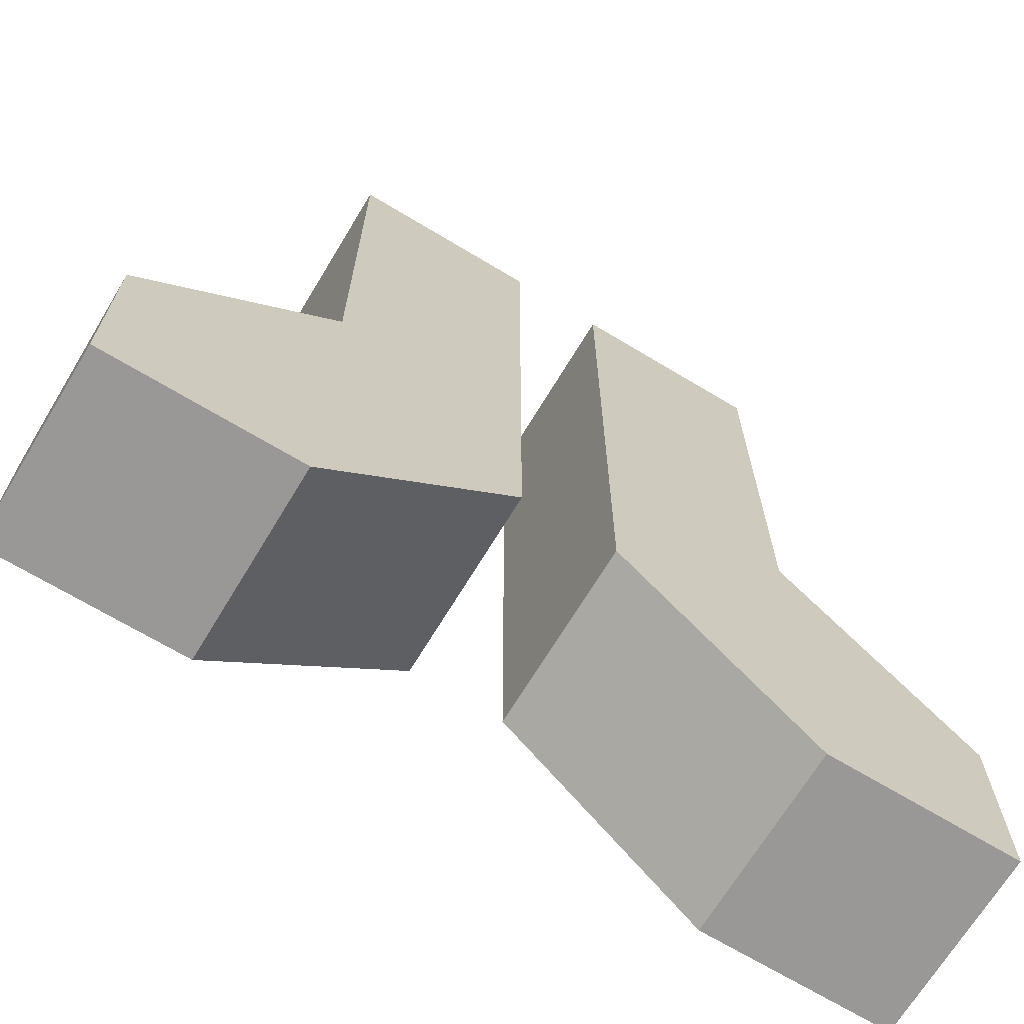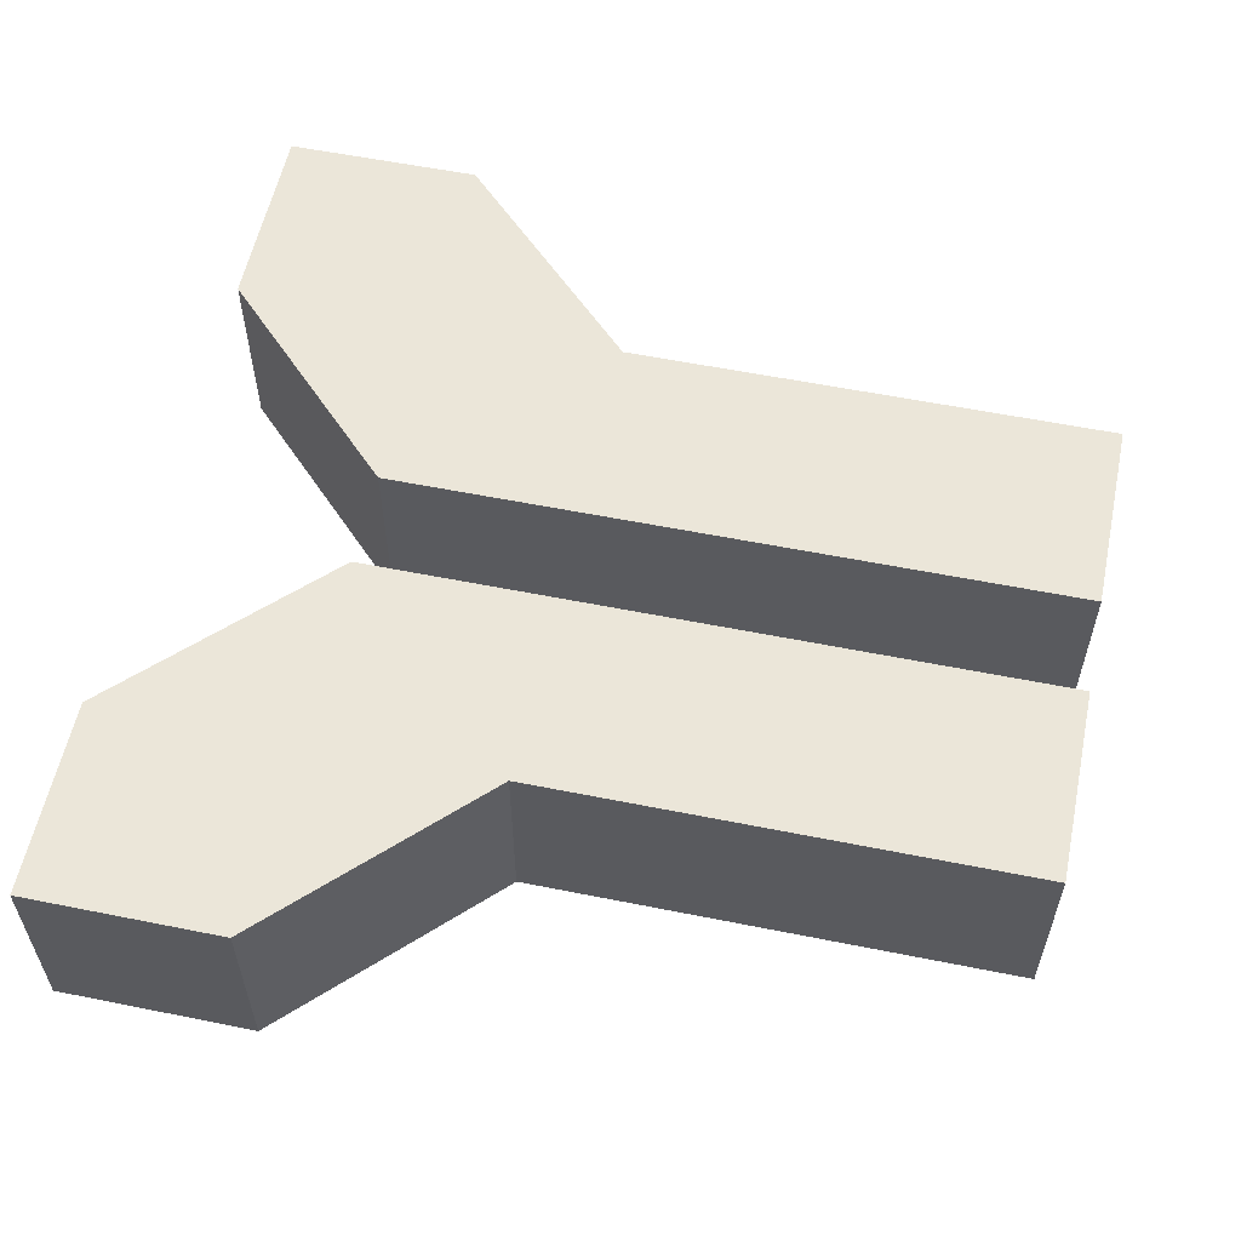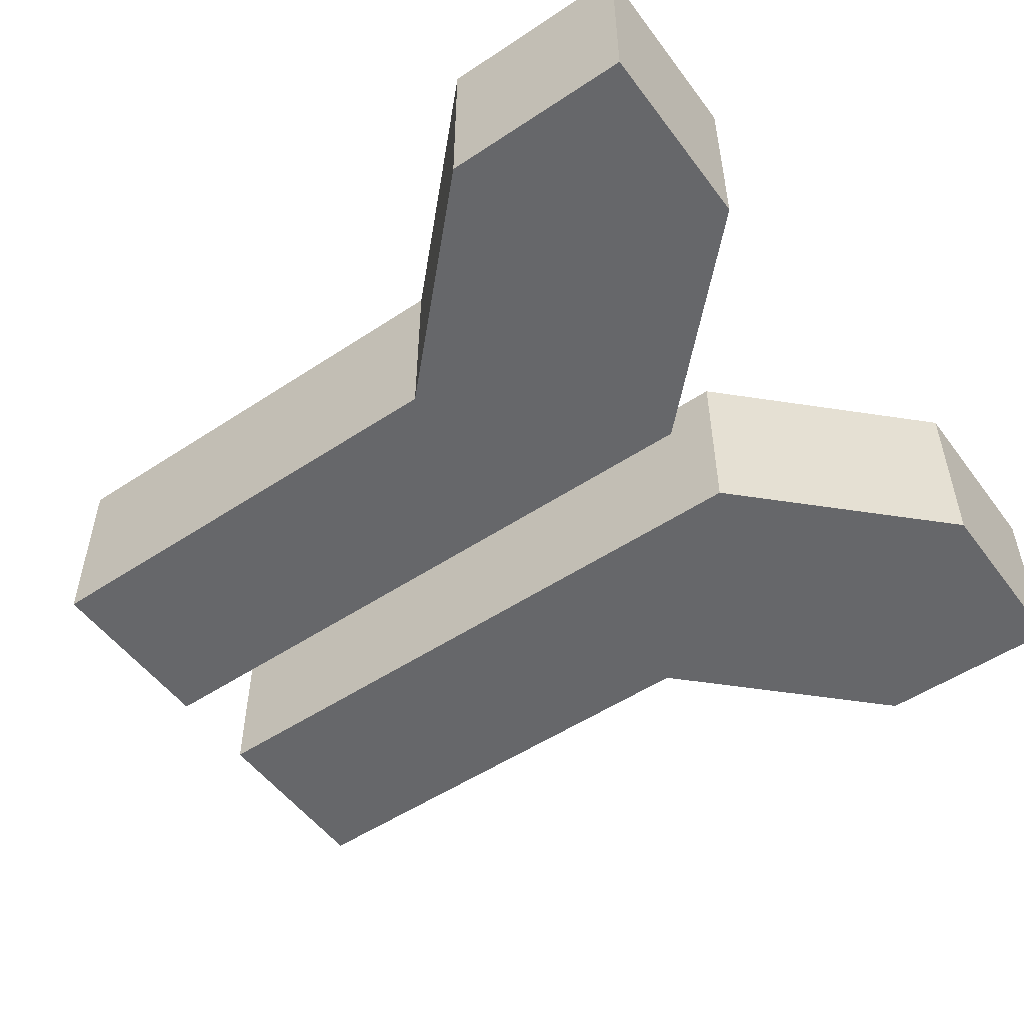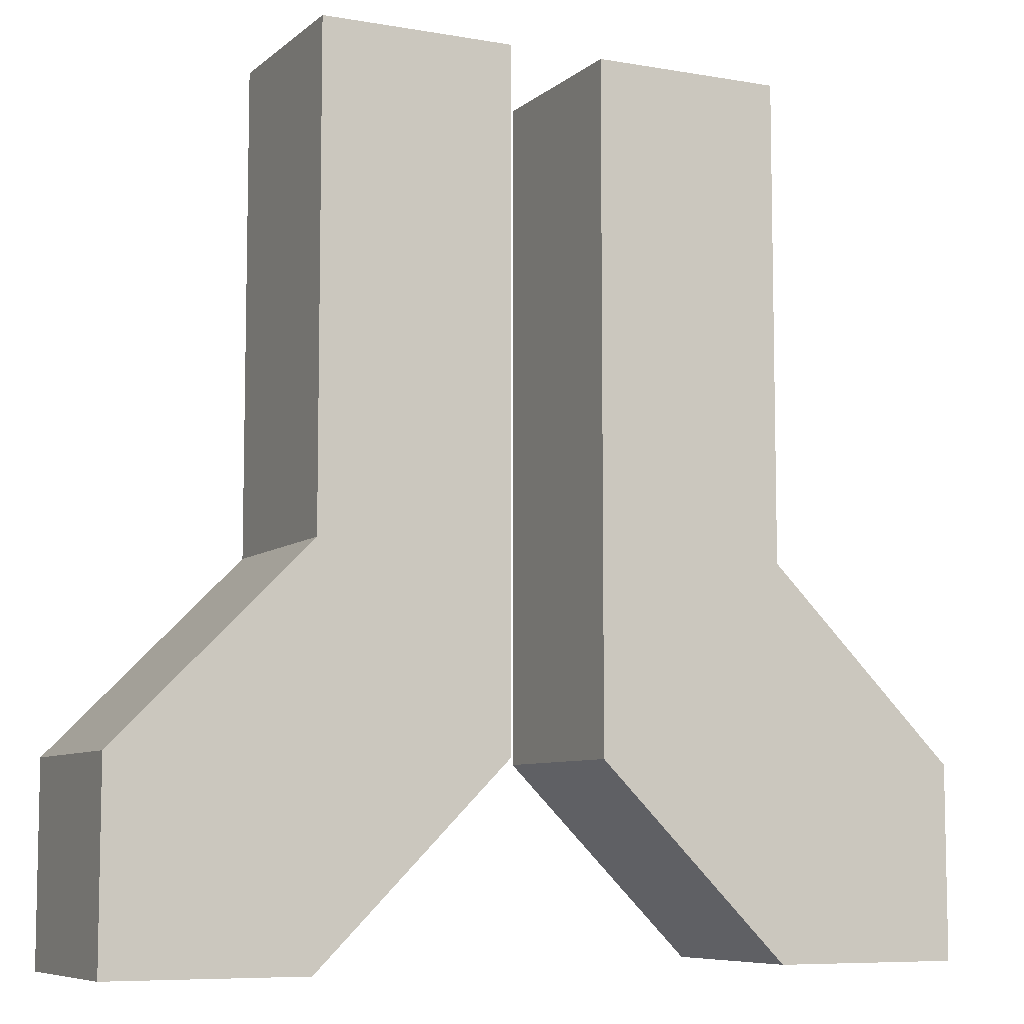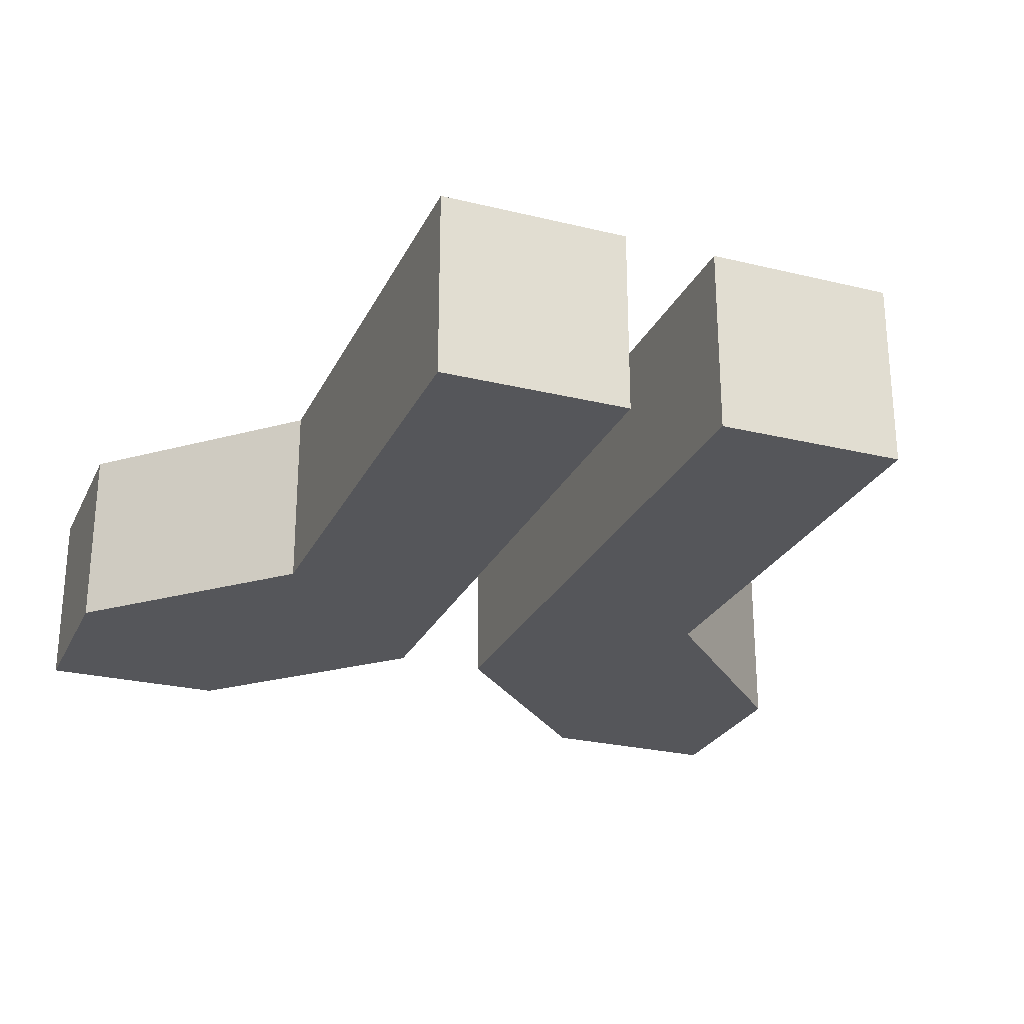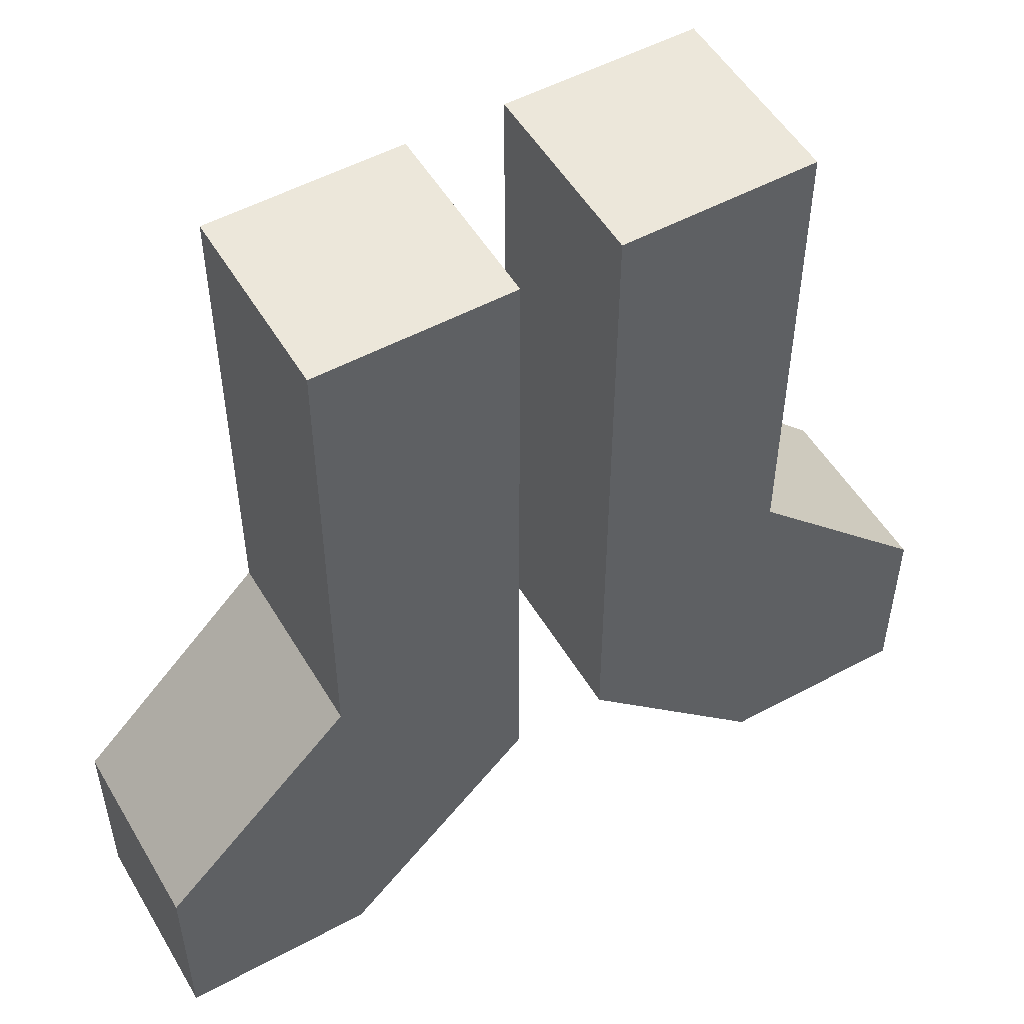
<metadata>
{"format":"obj","ext":"obj","renderer":"f3d","projection":"perspective","resolution":1024,"background":"white","views":[{"elev":-68.7,"azim":148.9,"up":"+Z"},{"elev":57.4,"azim":-78.2,"up":"+Y"},{"elev":-52.2,"azim":125.6,"up":"+Y"},{"elev":-7.7,"azim":-26.2,"up":"+Z"},{"elev":-25.9,"azim":-21.2,"up":"+Y"},{"elev":52.4,"azim":149.9,"up":"+Z"}]}
</metadata>
<code>
v  -2.25 -0.5 -1.25
v  -1.25 -0.5 -0.25
v  -1.25 -0.5 2.25
v  -0.25 -0.5 2.25
v  -0.25 -0.5 -0.25
v  -0.25 -0.5 -1.25
v  -1.25 -0.5 -2.25
v  -2.25 -0.5 -2.25
v  -2.25 0.5 -1.25
v  -1.25 0.5 -0.25
v  -1.25 0.5 2.25
v  -0.25 0.5 2.25
v  -0.25 0.5 -0.25
v  -0.25 0.5 -1.25
v  -1.25 0.5 -2.25
v  -2.25 0.5 -2.25
v  0.25 -0.5 -1.25
v  0.25 -0.5 -0.25
v  0.25 -0.5 2.25
v  1.25 -0.5 2.25
v  1.25 -0.5 -0.25
v  2.25 -0.5 -1.25
v  2.25 -0.5 -2.25
v  1.25 -0.5 -2.25
v  0.25 0.5 -1.25
v  0.25 0.5 -0.25
v  0.25 0.5 2.25
v  1.25 0.5 2.25
v  1.25 0.5 -0.25
v  2.25 0.5 -1.25
v  2.25 0.5 -2.25
v  1.25 0.5 -2.25
g MirroredControls
f 10 9 1 2
f 11 10 2 3
f 12 11 3 4
f 13 12 4 5
f 14 13 5 6
f 15 14 6 7
f 16 15 7 8
f 9 16 8 1
f 26 25 17 18
f 27 26 18 19
f 28 27 19 20
f 29 28 20 21
f 30 29 21 22
f 31 30 22 23
f 32 31 23 24
f 25 32 24 17
f 1 8 7 6
f 2 1 6 5
f 2 5 4 3
f 24 23 22 17
f 17 22 21 18
f 18 21 20 19
f 10 11 12 13
f 10 13 14 9
f 15 16 9 14
f 26 27 28 29
f 30 31 32 25
f 29 30 25 26

</code>
